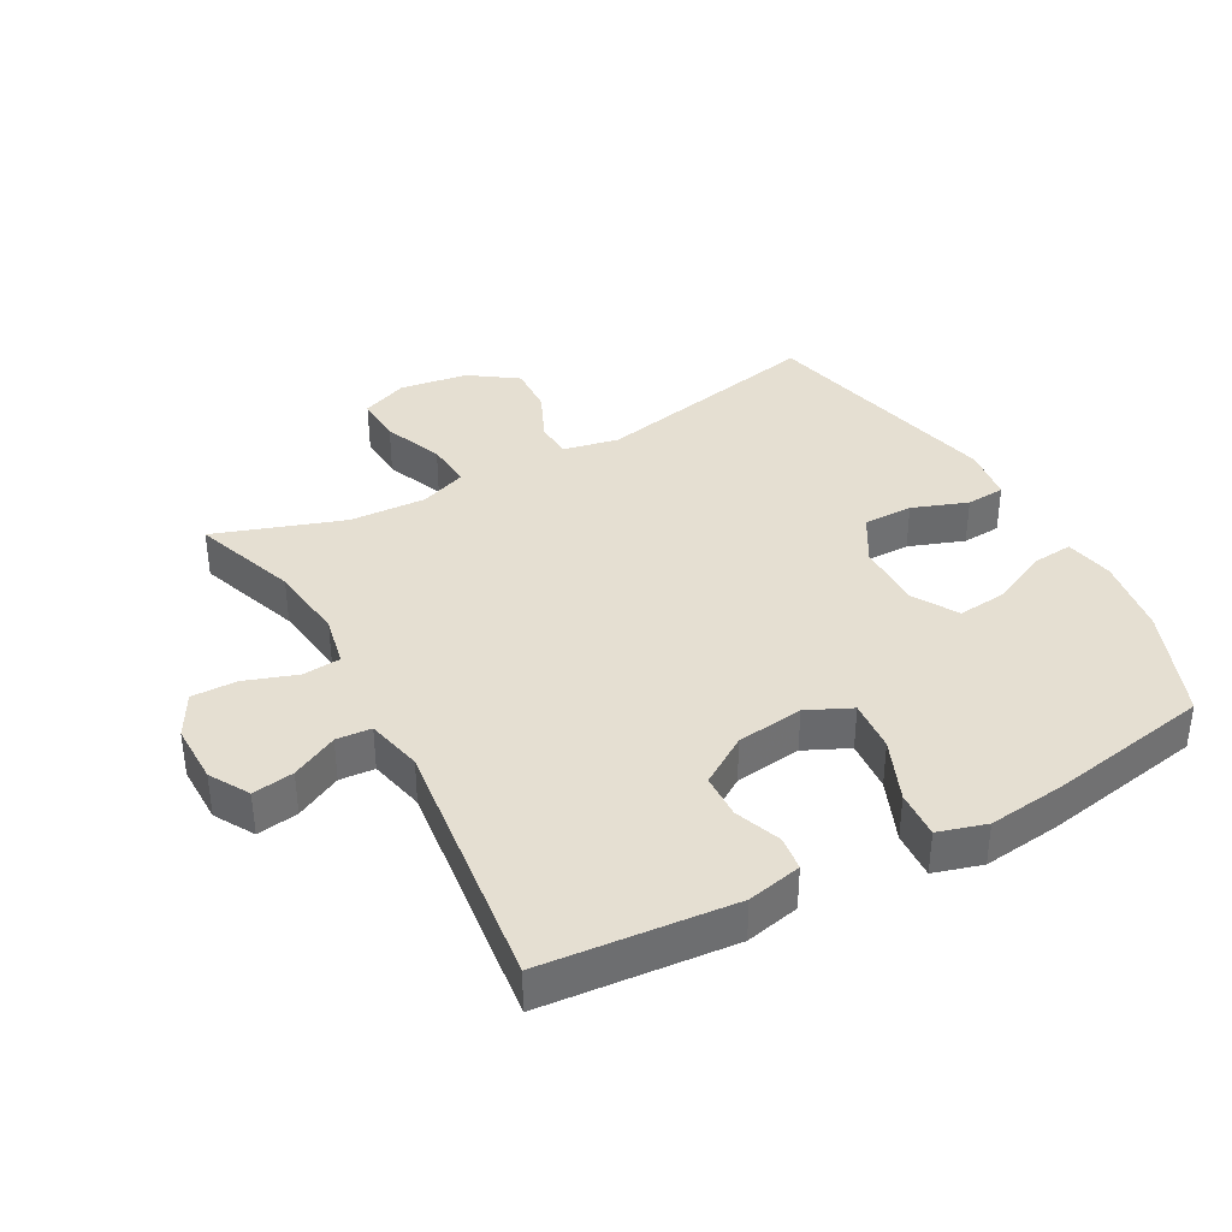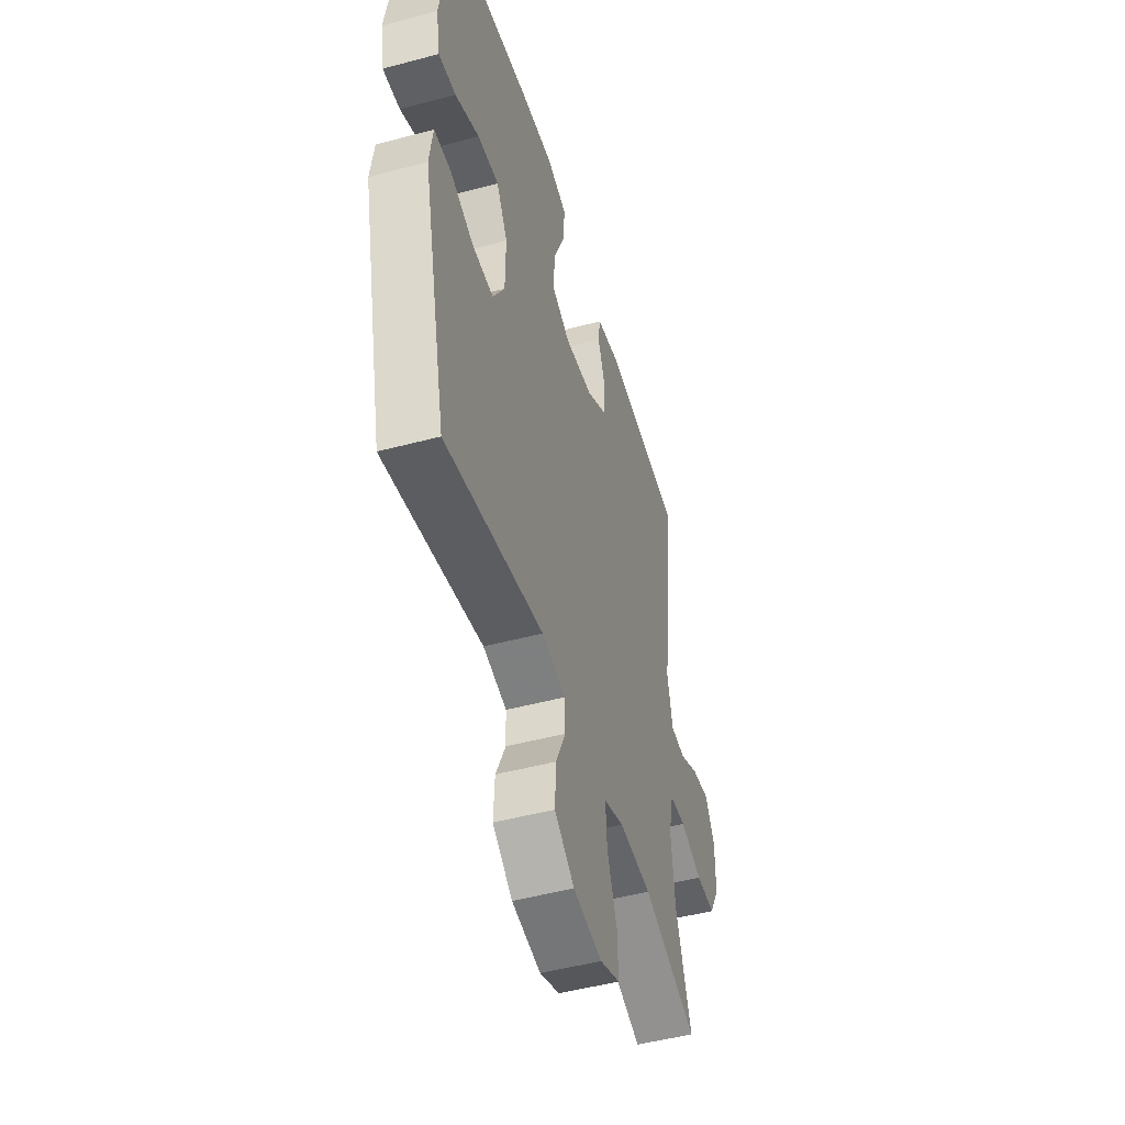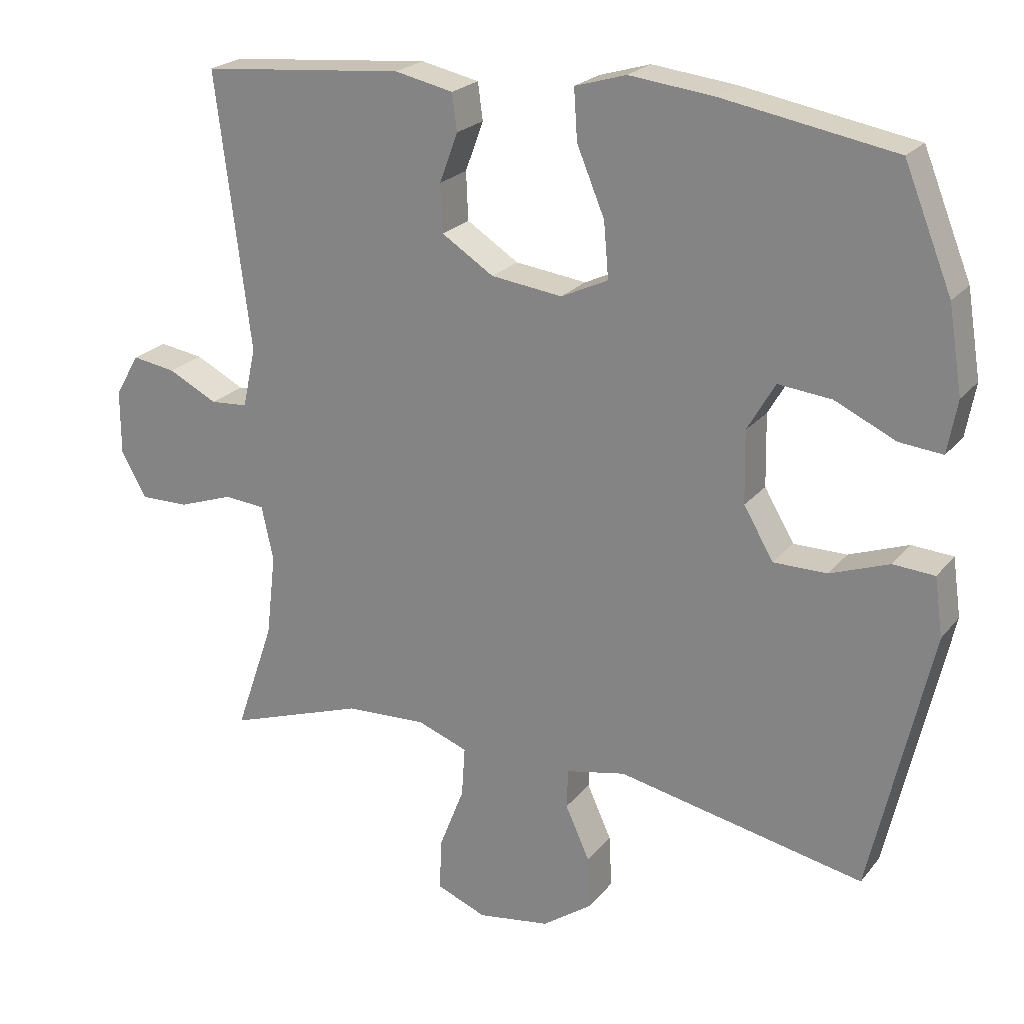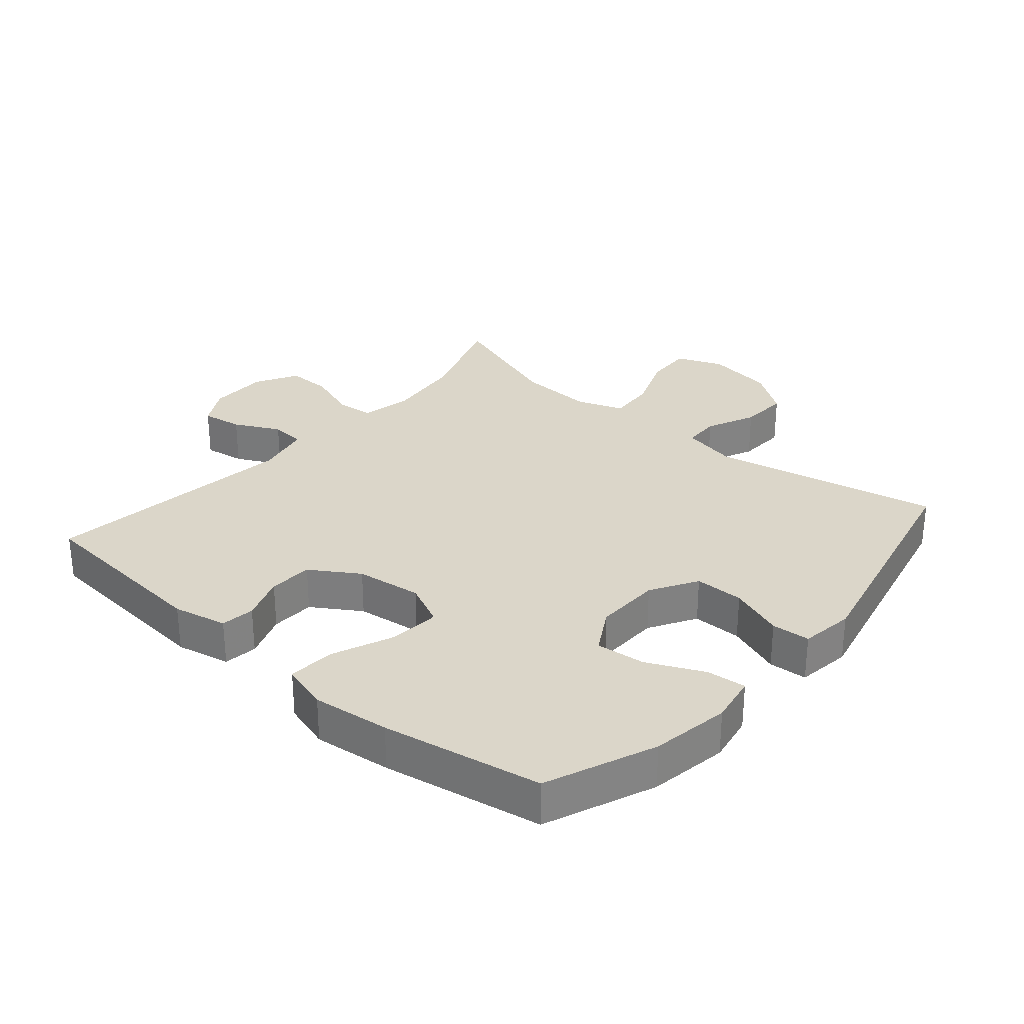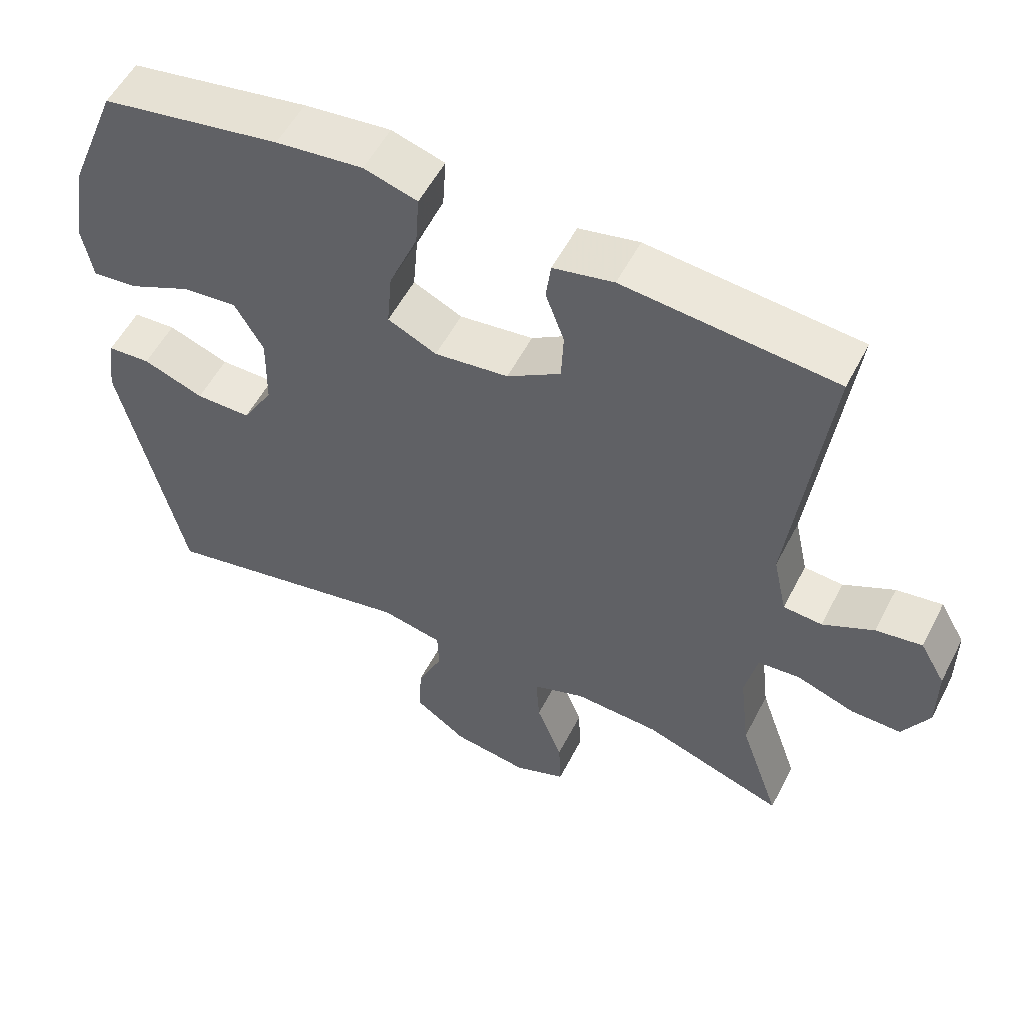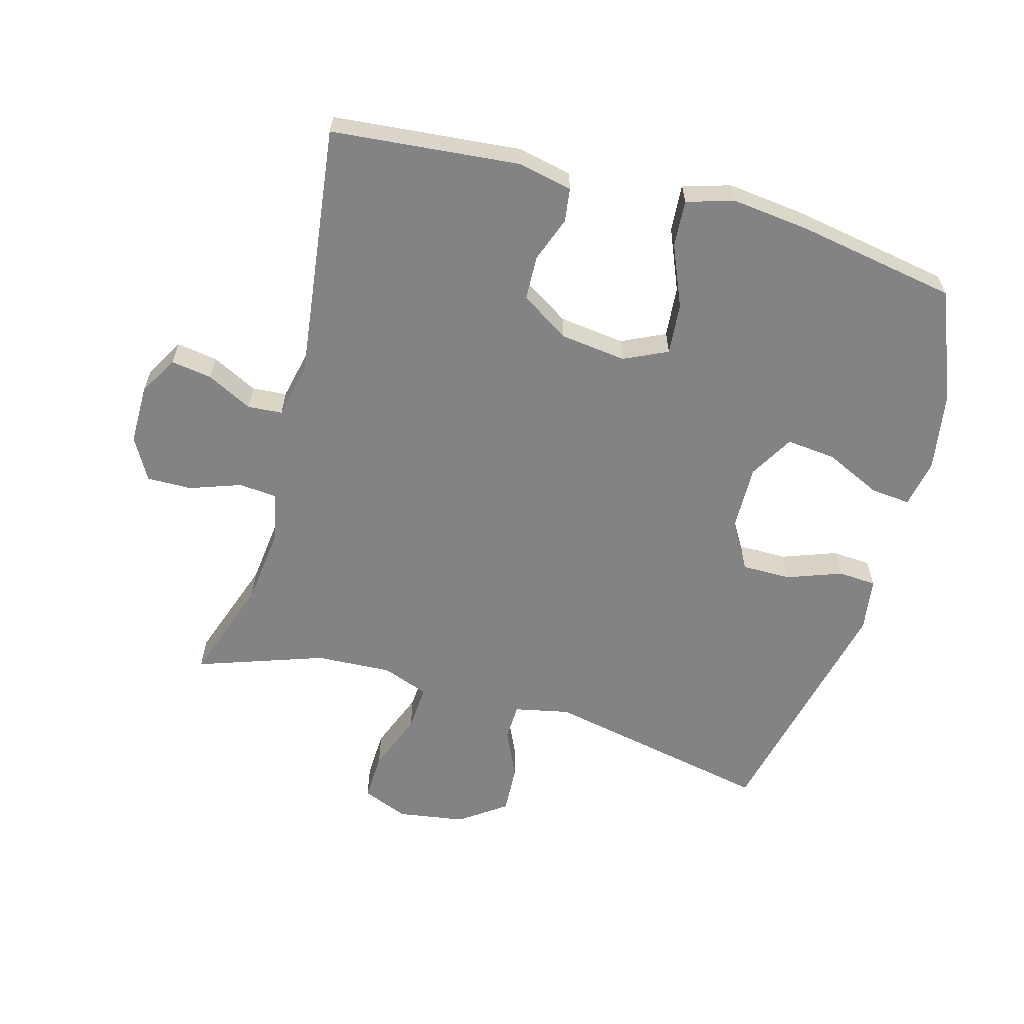
<metadata>
{"format":"obj","ext":"obj","renderer":"f3d","projection":"perspective","resolution":1024,"background":"white","views":[{"elev":37.5,"azim":-29.0,"up":"+Y"},{"elev":-48.7,"azim":106.6,"up":"+Z"},{"elev":22.5,"azim":28.2,"up":"+Z"},{"elev":29.7,"azim":40.7,"up":"+Y"},{"elev":54.8,"azim":-153.0,"up":"+Z"},{"elev":-61.2,"azim":-15.4,"up":"+Y"}]}
</metadata>
<code>
v 0.5 0.07 -0.5
v 0.143 0.07 -0.427
v 0.057 0.07 -0.445
v 0.055 0.07 -0.502
v 0.09 0.07 -0.579
v 0.094 0.07 -0.655
v 0.022 0.07 -0.706
v -0.083 0.07 -0.722
v -0.155 0.07 -0.693
v -0.152 0.07 -0.618
v -0.116 0.07 -0.526
v -0.111 0.07 -0.453
v -0.184 0.07 -0.426
v -0.302 0.07 -0.432
v -0.5 0.07 -0.5
v -0.444 0.07 -0.338
v -0.43 0.07 -0.218
v -0.447 0.07 -0.139
v -0.506 0.07 -0.134
v -0.586 0.07 -0.162
v -0.656 0.07 -0.163
v -0.693 0.07 -0.097
v -0.693 0.07 -0.004
v -0.658 0.07 0.057
v -0.594 0.07 0.047
v -0.523 0.07 0.011
v -0.469 0.07 0.015
v -0.45 0.07 0.102
v -0.5 0.07 0.5
v -0.206 0.07 0.527
v -0.122 0.07 0.509
v -0.115 0.07 0.456
v -0.141 0.07 0.385
v -0.138 0.07 0.316
v -0.063 0.07 0.268
v 0.04 0.07 0.255
v 0.108 0.07 0.287
v 0.101 0.07 0.367
v 0.061 0.07 0.463
v 0.056 0.07 0.536
v 0.13 0.07 0.558
v 0.251 0.07 0.544
v 0.5 0.07 0.5
v 0.569 0.07 0.329
v 0.589 0.07 0.206
v 0.575 0.07 0.13
v 0.513 0.07 0.136
v 0.425 0.07 0.177
v 0.348 0.07 0.185
v 0.308 0.07 0.116
v 0.31 0.07 0.012
v 0.353 0.07 -0.061
v 0.43 0.07 -0.061
v 0.515 0.07 -0.03
v 0.575 0.07 -0.034
v 0.587 0.07 -0.118
v 0.5 0 -0.5
v 0.143 0 -0.427
v 0.057 0 -0.445
v 0.055 0 -0.502
v 0.09 0 -0.579
v 0.094 0 -0.655
v 0.022 0 -0.706
v -0.083 0 -0.722
v -0.155 0 -0.693
v -0.152 0 -0.618
v -0.116 0 -0.526
v -0.111 0 -0.453
v -0.184 0 -0.426
v -0.302 0 -0.432
v -0.5 0 -0.5
v -0.444 0 -0.338
v -0.43 0 -0.218
v -0.447 0 -0.139
v -0.506 0 -0.134
v -0.586 0 -0.162
v -0.656 0 -0.163
v -0.693 0 -0.097
v -0.693 0 -0.004
v -0.658 0 0.057
v -0.594 0 0.047
v -0.523 0 0.011
v -0.469 0 0.015
v -0.45 0 0.102
v -0.5 0 0.5
v -0.206 0 0.527
v -0.122 0 0.509
v -0.115 0 0.456
v -0.141 0 0.385
v -0.138 0 0.316
v -0.063 0 0.268
v 0.04 0 0.255
v 0.108 0 0.287
v 0.101 0 0.367
v 0.061 0 0.463
v 0.056 0 0.536
v 0.13 0 0.558
v 0.251 0 0.544
v 0.5 0 0.5
v 0.569 0 0.329
v 0.589 0 0.206
v 0.575 0 0.13
v 0.513 0 0.136
v 0.425 0 0.177
v 0.348 0 0.185
v 0.308 0 0.116
v 0.31 0 0.012
v 0.353 0 -0.061
v 0.43 0 -0.061
v 0.515 0 -0.03
v 0.575 0 -0.034
v 0.587 0 -0.118
f 53 54 55 56
f 52 53 56 1
f 51 52 1 2
f 50 51 2 3
f 45 46 47 48
f 45 48 49
f 44 45 49
f 43 44 49
f 42 43 49 50
f 38 39 40 41
f 37 38 41 42
f 30 31 32 33
f 28 29 30 33
f 27 28 33 34
f 23 24 25 26
f 23 26 27
f 22 23 27
f 19 20 21 22
f 18 19 22 27
f 17 18 27 34
f 14 15 16
f 13 14 16 17
f 12 13 17 34
f 8 9 10 11
f 8 11 12
f 4 5 6 7
f 3 4 7 8
f 37 42 50 3
f 8 12 34 35
f 8 35 36
f 3 8 36 37
f 112 111 110 109
f 57 112 109 108
f 58 57 108 107
f 59 58 107 106
f 104 103 102 101
f 105 104 101
f 105 101 100
f 105 100 99
f 106 105 99 98
f 97 96 95 94
f 98 97 94 93
f 89 88 87 86
f 89 86 85 84
f 90 89 84 83
f 82 81 80 79
f 83 82 79
f 83 79 78
f 78 77 76 75
f 83 78 75 74
f 90 83 74 73
f 72 71 70
f 73 72 70 69
f 90 73 69 68
f 67 66 65 64
f 68 67 64
f 63 62 61 60
f 64 63 60 59
f 59 106 98 93
f 91 90 68 64
f 92 91 64
f 93 92 64 59
f 1 57 58 2
f 2 58 59 3
f 3 59 60 4
f 4 60 61 5
f 5 61 62 6
f 6 62 63 7
f 7 63 64 8
f 8 64 65 9
f 9 65 66 10
f 10 66 67 11
f 11 67 68 12
f 12 68 69 13
f 13 69 70 14
f 14 70 71 15
f 15 71 72 16
f 16 72 73 17
f 17 73 74 18
f 18 74 75 19
f 19 75 76 20
f 20 76 77 21
f 21 77 78 22
f 22 78 79 23
f 23 79 80 24
f 24 80 81 25
f 25 81 82 26
f 26 82 83 27
f 27 83 84 28
f 28 84 85 29
f 29 85 86 30
f 30 86 87 31
f 31 87 88 32
f 32 88 89 33
f 33 89 90 34
f 34 90 91 35
f 35 91 92 36
f 36 92 93 37
f 37 93 94 38
f 38 94 95 39
f 39 95 96 40
f 40 96 97 41
f 41 97 98 42
f 42 98 99 43
f 43 99 100 44
f 44 100 101 45
f 45 101 102 46
f 46 102 103 47
f 47 103 104 48
f 48 104 105 49
f 49 105 106 50
f 50 106 107 51
f 51 107 108 52
f 52 108 109 53
f 53 109 110 54
f 54 110 111 55
f 55 111 112 56
f 56 112 57 1

</code>
